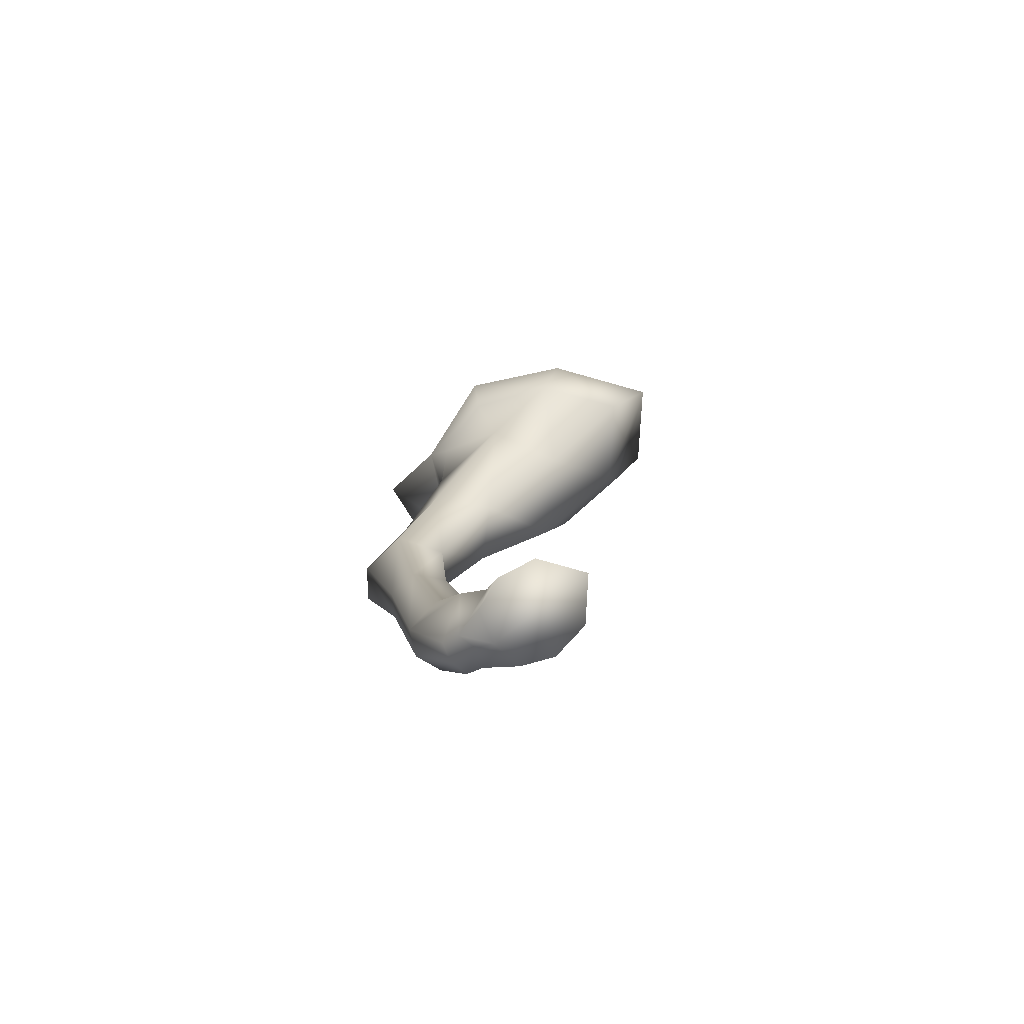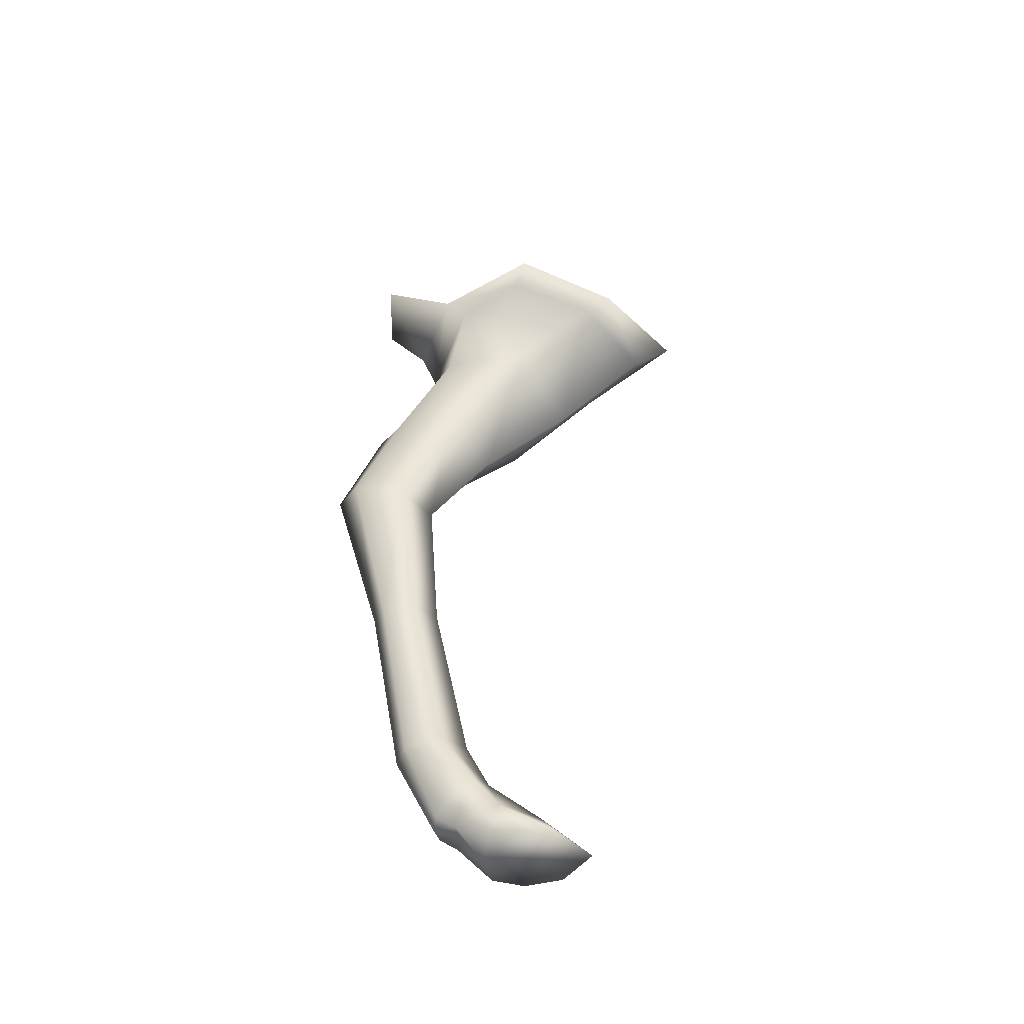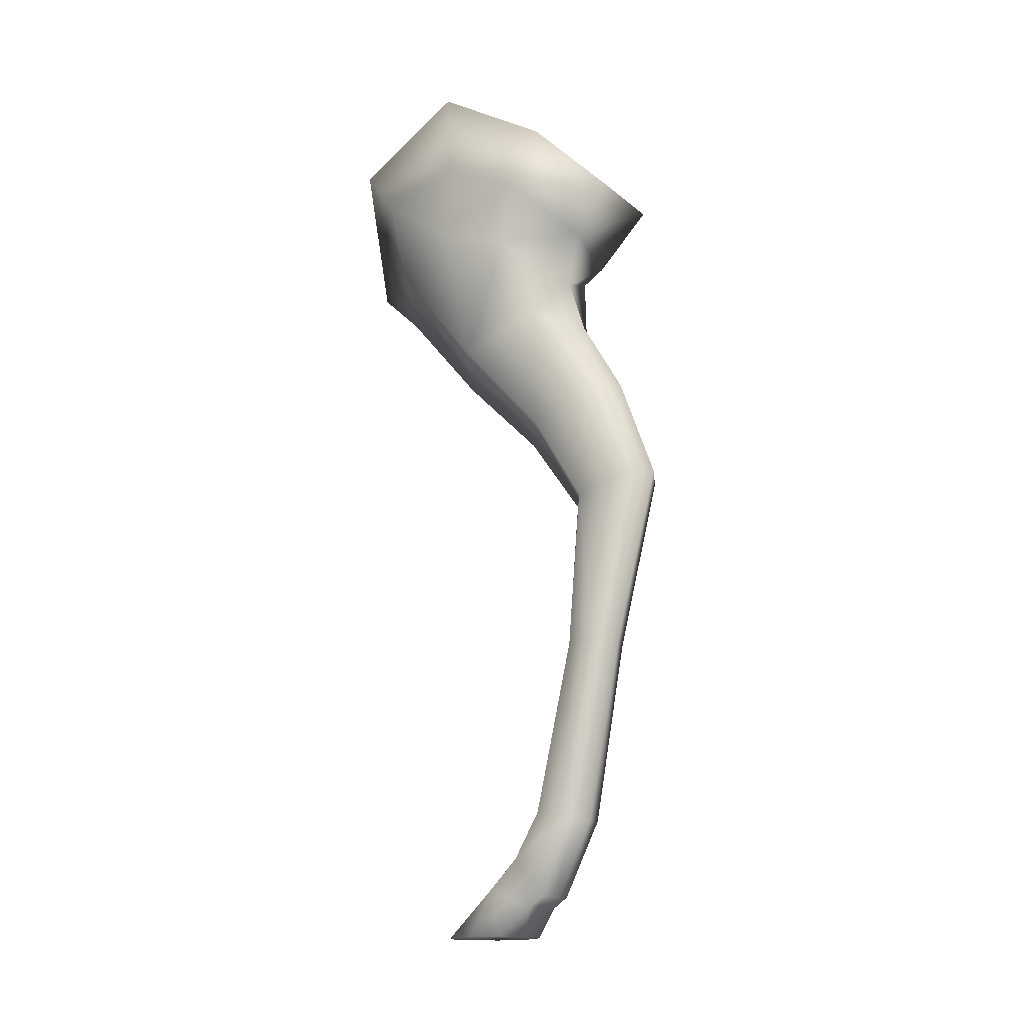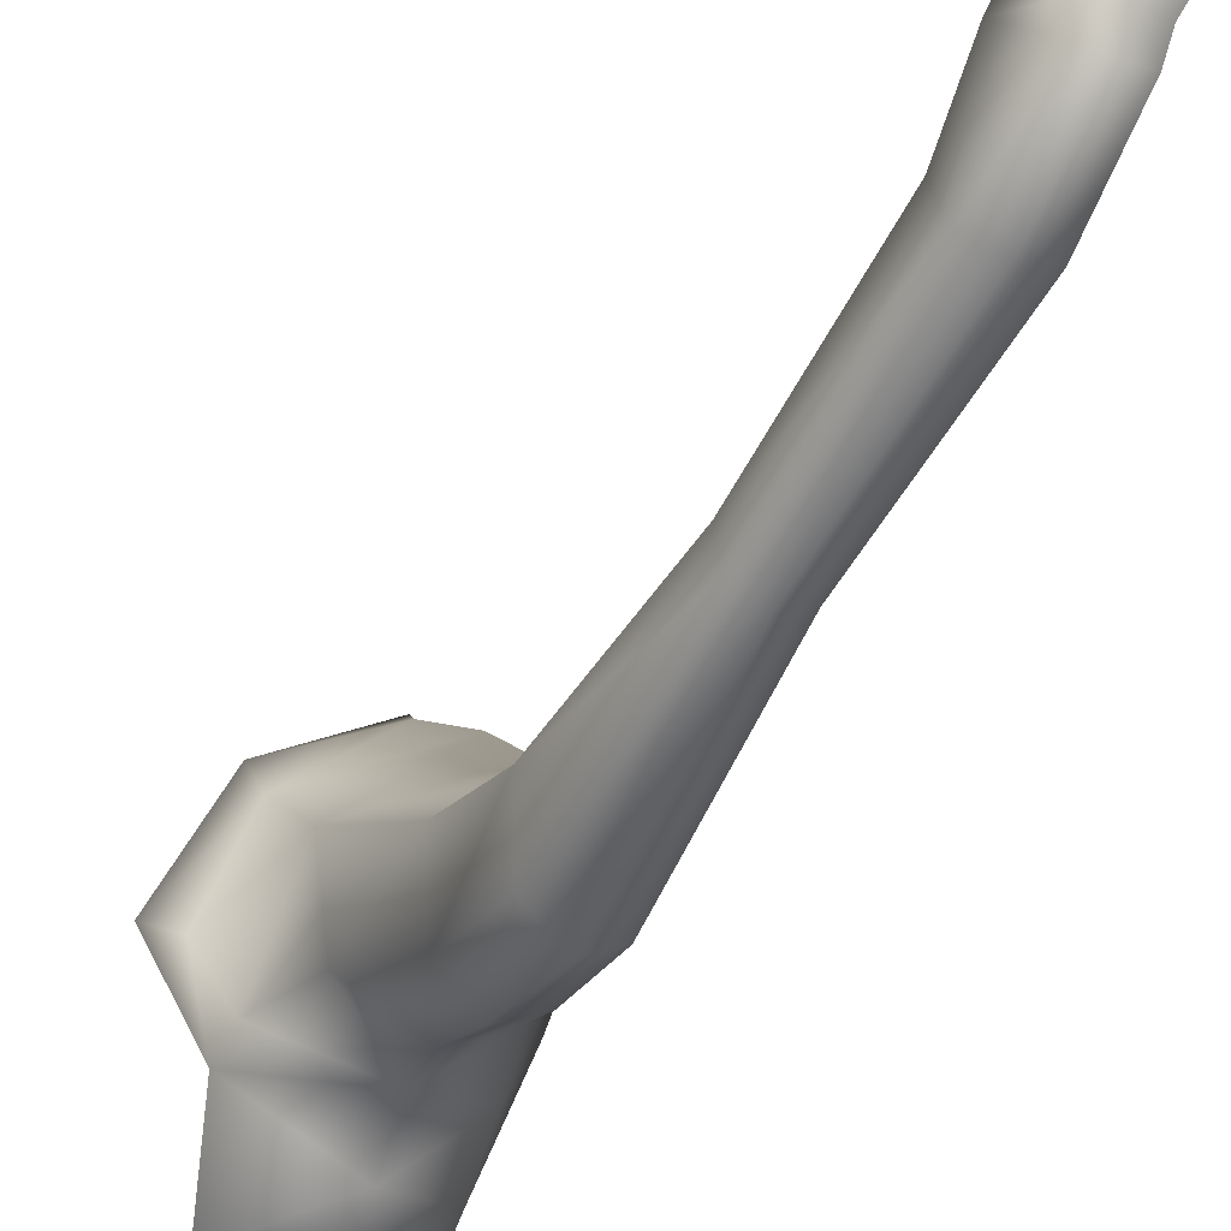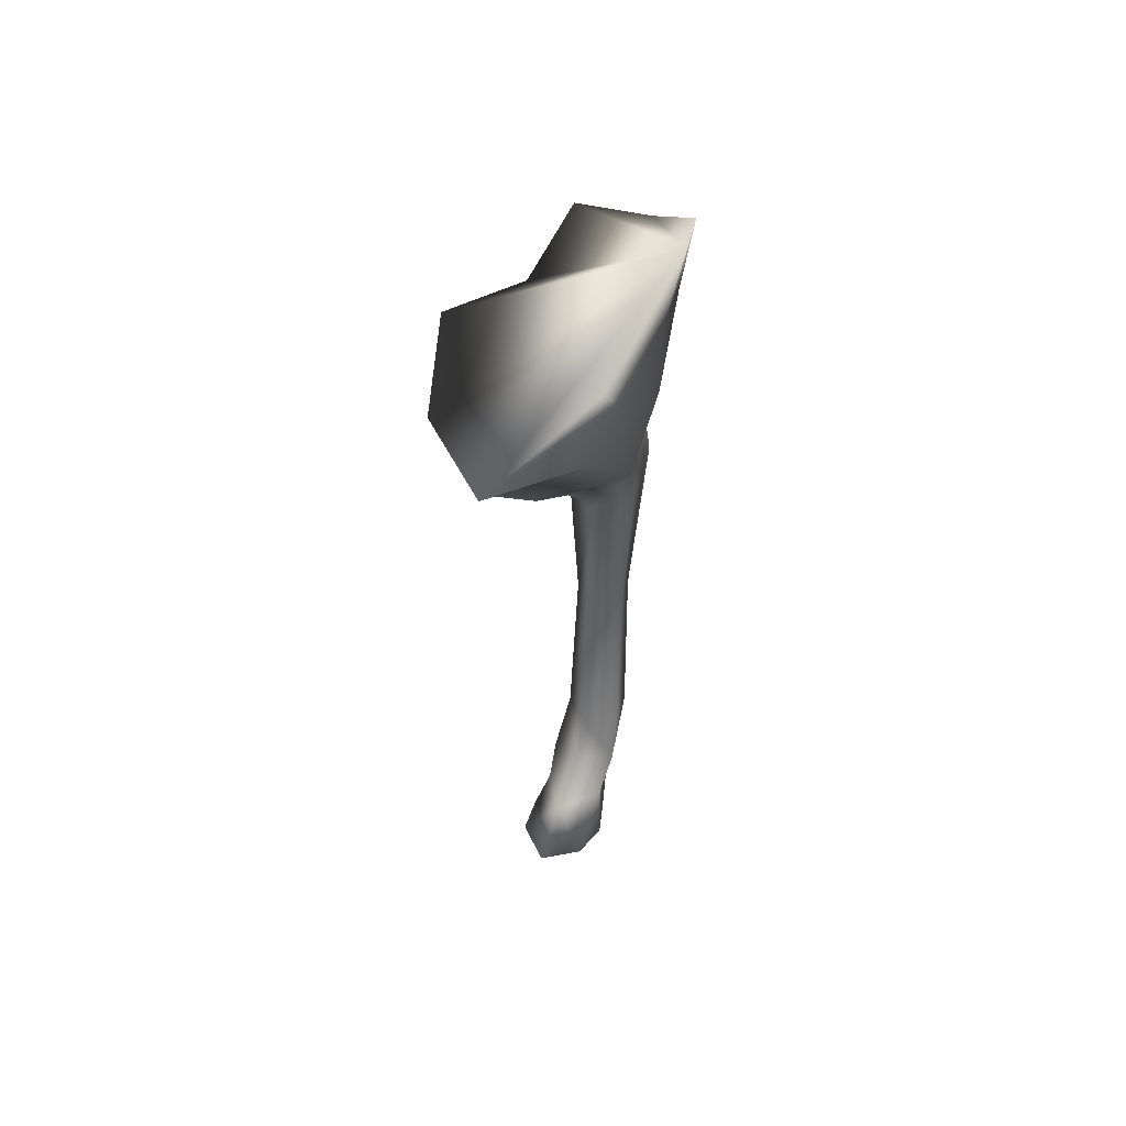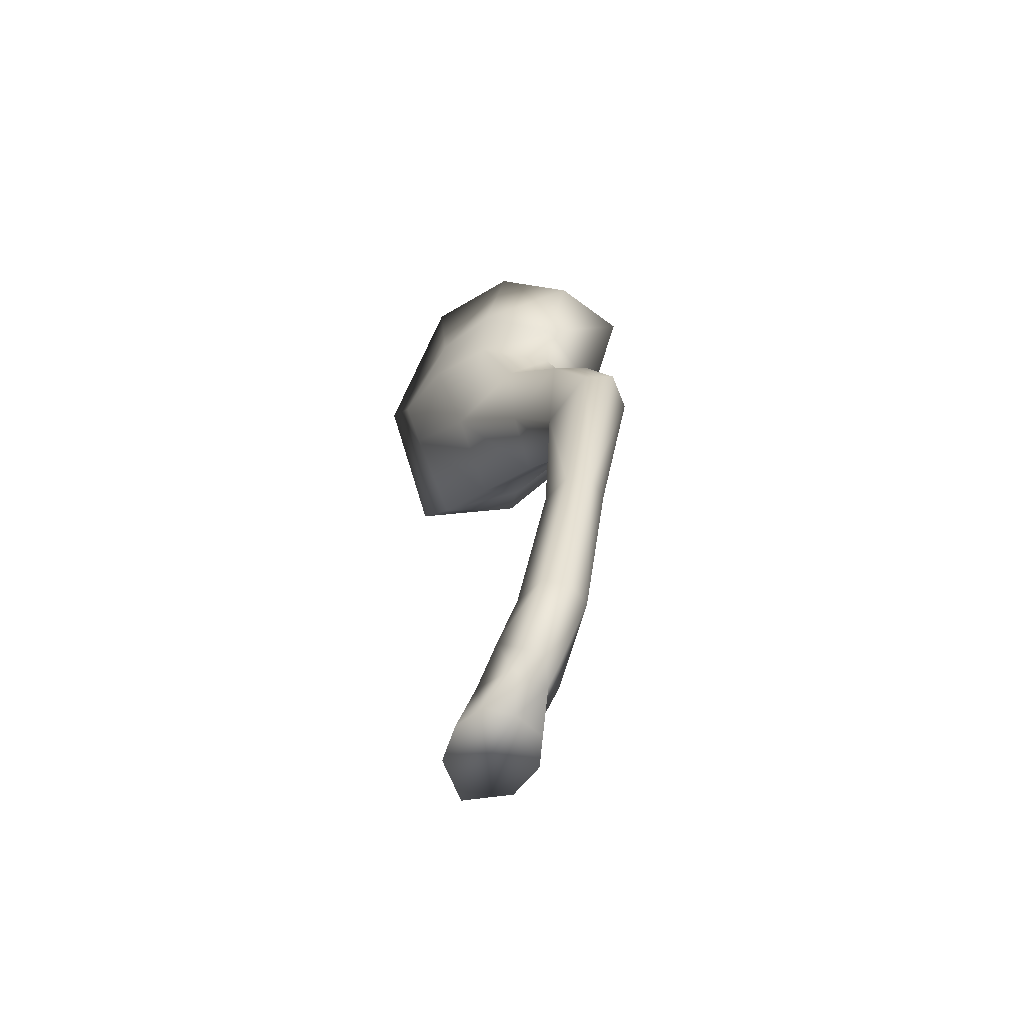
<metadata>
{"format":"obj","ext":"obj","renderer":"f3d","projection":"perspective","resolution":1024,"background":"white","views":[{"elev":-79.1,"azim":-53.7,"up":"+Y"},{"elev":-47.1,"azim":-86.0,"up":"+Y"},{"elev":-16.0,"azim":133.7,"up":"+Y"},{"elev":-42.8,"azim":-24.6,"up":"+Z"},{"elev":50.8,"azim":27.5,"up":"+Y"},{"elev":-63.6,"azim":150.0,"up":"+Y"}]}
</metadata>
<code>
o Deer
v 0.02954 -0.3083 0.4695
v 0.005447 -0.3866 0.3911
v -0.1497 -0.3226 0.3311
v -0.1324 -0.3444 0.2757
v -0.2329 -0.2742 0.1329
v -0.00433 -0.5938 0.2064
v -0.187 -0.2995 0.1118
v -0.1615 -0.3225 -0.05749
v -0.1305 -0.4906 0.1227
v -0.02585 -0.7622 0.03463
v -0.1484 -0.3538 -0.01574
v -0.1137 -0.7324 -0.05088
v -0.03214 -0.9287 -0.08965
v -0.1123 -0.5005 -0.05096
v -0.000375 -0.4236 -0.1007
v 0.01213 -0.3151 -0.1358
v -0.08977 -0.6891 -0.166
v 0.131 -0.3333 -0.01922
v 0.1454 -0.2139 -0.0564
v -0.01464 -0.5312 -0.1298
v 0.07556 -0.5005 -0.05686
v 0.1899 -0.297 0.1081
v 0.1867 -0.1425 0.0915
v 0.1936 -0.1792 0.2771
v 0.1313 -0.572 0.08619
v 0.1531 -0.3441 0.2731
v 0.06267 -0.7472 -0.05132
v 0.03355 -0.6865 -0.1805
v 0.03329 -0.9253 -0.1513
v -0.03171 -0.6801 -0.2159
v 0.012 -0.8937 -0.2648
v 0.02785 -1.241 -0.1147
v -0.02776 -1.24 -0.06838
v -0.004582 -1.575 -0.001707
v 0.01578 -1.243 -0.1751
v -0.0409 -0.889 -0.295
v 0.05746 -1.588 -0.05015
v -0.09691 -0.8988 -0.2519
v -0.02851 -1.243 -0.199
v -0.1164 -0.937 -0.1461
v -0.07045 -1.243 -0.1757
v -0.07738 -1.241 -0.1145
v -0.05173 -1.603 -0.1176
v -0.0631 -1.588 -0.05015
v 0.002132 -1.663 0.0417
v -0.004582 -1.608 -0.1377
v -0.06807 -1.696 0.01382
v -0.02473 -1.755 -0.05443
v 0.04525 -1.603 -0.1175
v 0.009062 -1.759 -0.06295
v -0.02302 -1.776 -0.01996
v -0.05656 -1.755 0.06586
v 0.005905 -1.745 0.1414
v -0.06548 -1.832 0.1769
v 0.008909 -1.832 0.235
v -0.07621 -1.832 0.1034
v -0.04831 -1.832 0.04397
v 0.0132 -1.832 0.0303
v 0.01301 -1.774 -0.009866
v 0.0496 -1.776 -0.01995
v 0.07325 -1.832 0.04407
v 0.04631 -1.755 -0.05443
v 0.07433 -1.74 0.06757
v 0.09528 -1.832 0.1031
v 0.07216 -1.68 -0.001802
v 0.08026 -1.832 0.1769
v 0.2117 0.01421 0.07507
v 0.2 -0.08028 0.3522
v 0.1384 -0.1089 -0.1305
v 0.01499 -0.2188 -0.2174
v -0.1382 -0.2374 -0.2033
f 67 68 1 3 5 8 71 70 69
f 1 2 3
f 3 2 4
f 4 5 3
f 2 6 4
f 7 5 4
f 5 7 8
f 4 6 9
f 9 7 4
f 6 10 9
f 8 7 11
f 7 9 11
f 9 10 12
f 13 12 10
f 11 9 14
f 9 12 14
f 11 15 8
f 14 15 11
f 8 15 16
f 14 12 17
f 15 18 16
f 16 18 19
f 20 15 14
f 17 20 14
f 15 21 18
f 20 21 15
f 18 22 19
f 19 22 23
f 22 24 23
f 18 25 22
f 21 25 18
f 26 24 22
f 22 25 26
f 24 26 1
f 1 26 2
f 26 6 2
f 25 6 26
f 25 10 6
f 27 10 25
f 21 27 25
f 27 13 10
f 28 27 21
f 20 28 21
f 29 13 27
f 28 29 27
f 30 28 20
f 30 20 17
f 31 29 28
f 30 31 28
f 32 13 29
f 33 13 32
f 32 34 33
f 35 29 31
f 32 29 35
f 36 31 30
f 37 34 32
f 30 38 36
f 17 38 30
f 39 31 36
f 38 39 36
f 35 31 39
f 17 40 38
f 12 40 17
f 40 12 13
f 40 41 38
f 41 39 38
f 13 42 40
f 42 41 40
f 33 42 13
f 41 43 39
f 42 43 41
f 33 44 42
f 44 43 42
f 34 44 33
f 34 45 44
f 39 43 46
f 39 46 35
f 47 43 44
f 44 45 47
f 48 46 43
f 48 43 47
f 35 46 49
f 35 49 32
f 32 49 37
f 50 46 48
f 50 49 46
f 48 47 51
f 51 50 48
f 45 52 47
f 51 47 52
f 53 52 45
f 54 53 55
f 52 53 54
f 52 54 56
f 57 52 56
f 51 52 57
f 58 51 57
f 59 51 58
f 59 50 51
f 59 58 60
f 60 58 61
f 59 62 50
f 60 62 59
f 62 49 50
f 60 61 63
f 63 61 64
f 60 65 62
f 62 65 49
f 63 65 60
f 49 65 37
f 65 34 37
f 45 34 65
f 63 45 65
f 53 45 63
f 63 64 66
f 63 66 53
f 53 66 55
f 1 68 24
f 24 68 23
f 23 68 67
f 69 23 67
f 19 23 69
f 70 19 69
f 16 19 70
f 8 16 71
f 71 16 70
f 58 64 61
f 64 55 66
f 58 55 64
f 58 56 55
f 57 56 58
f 55 56 54

</code>
